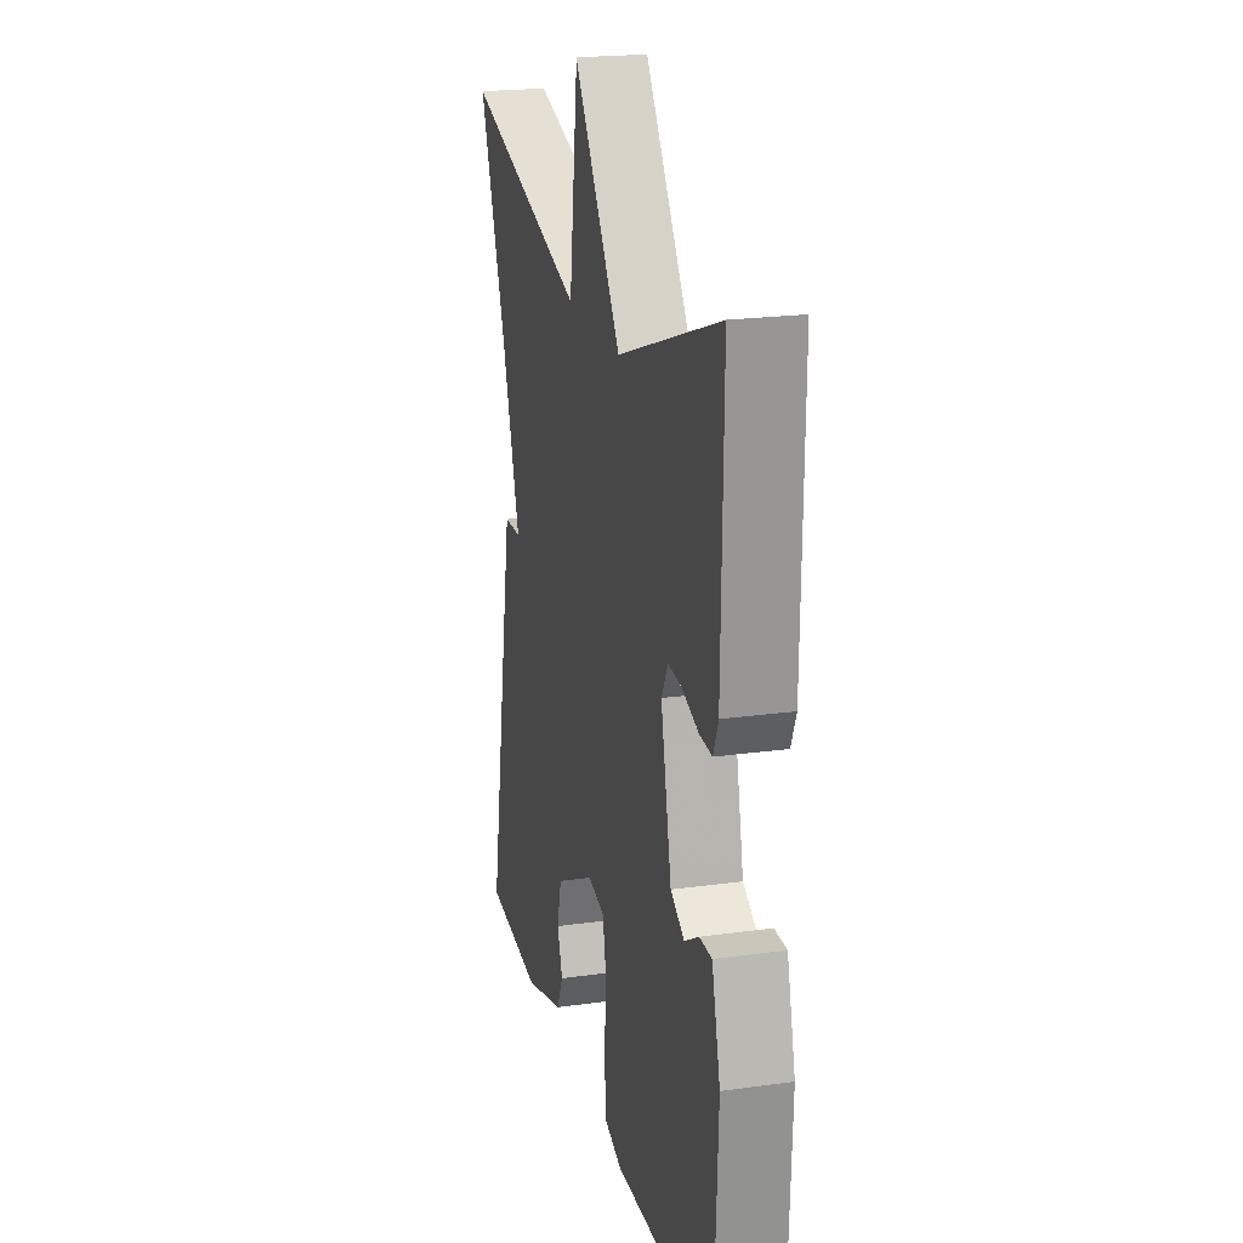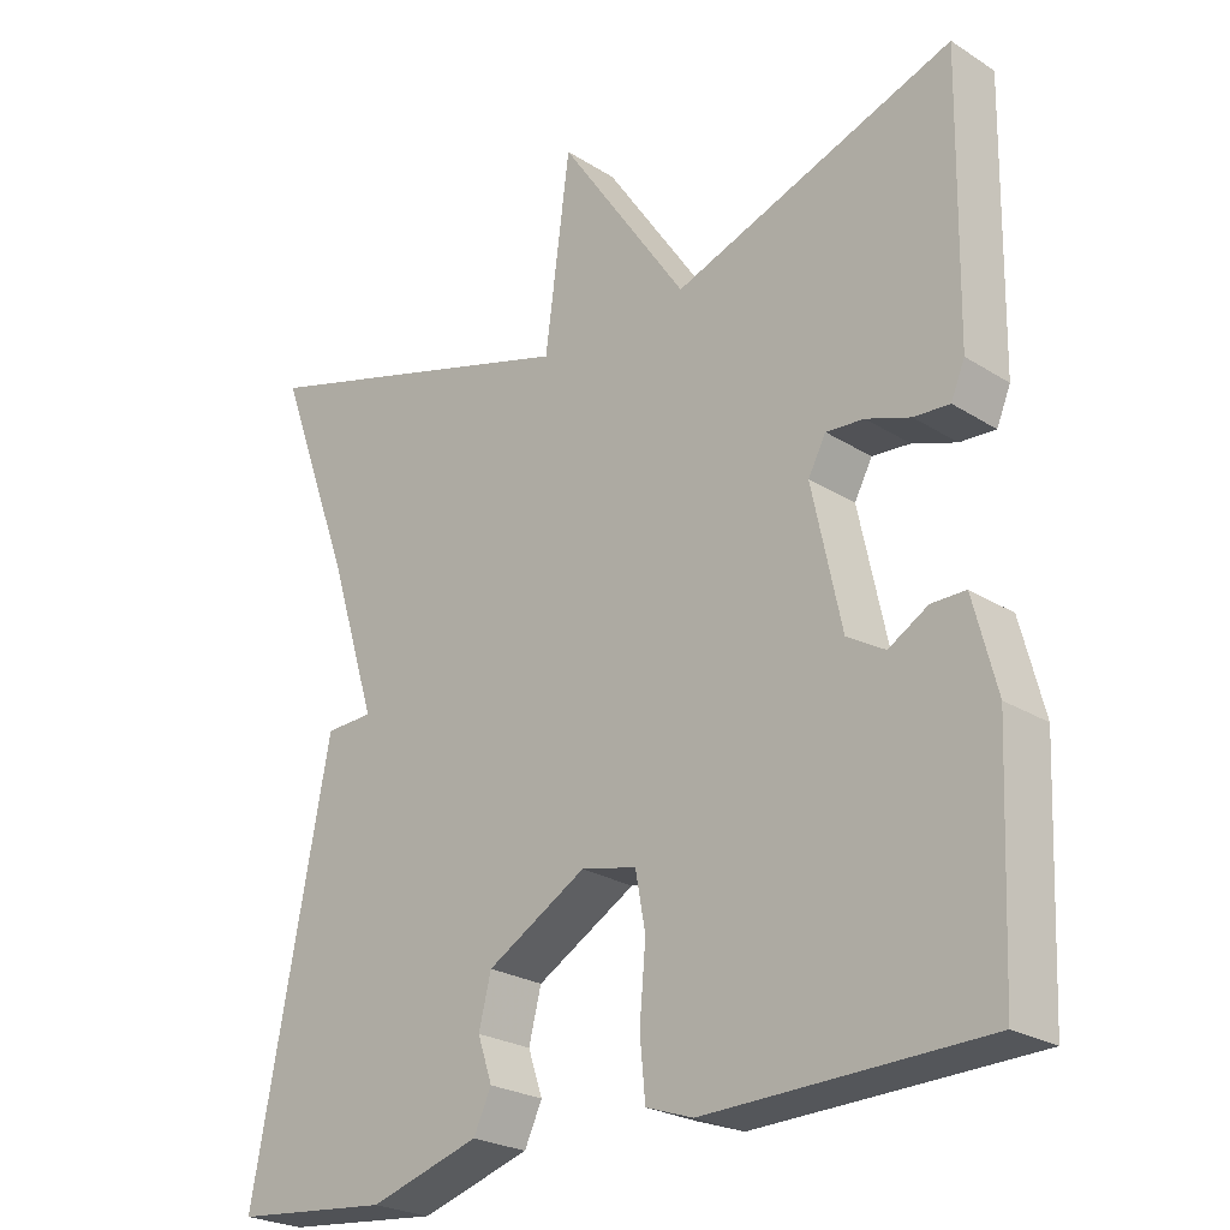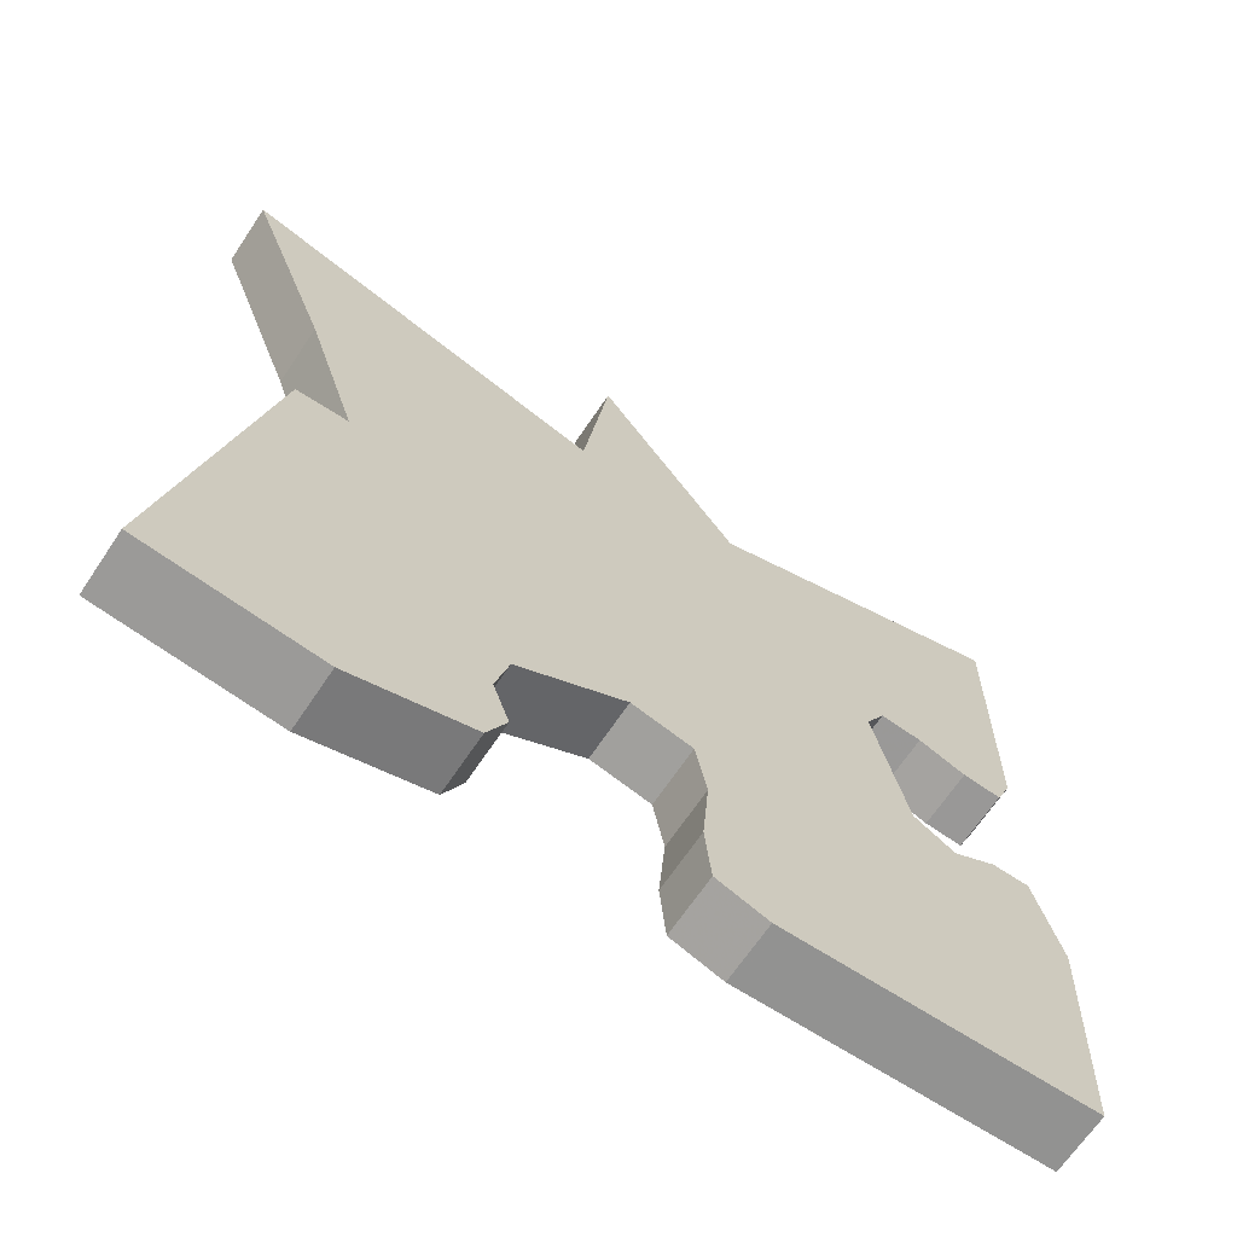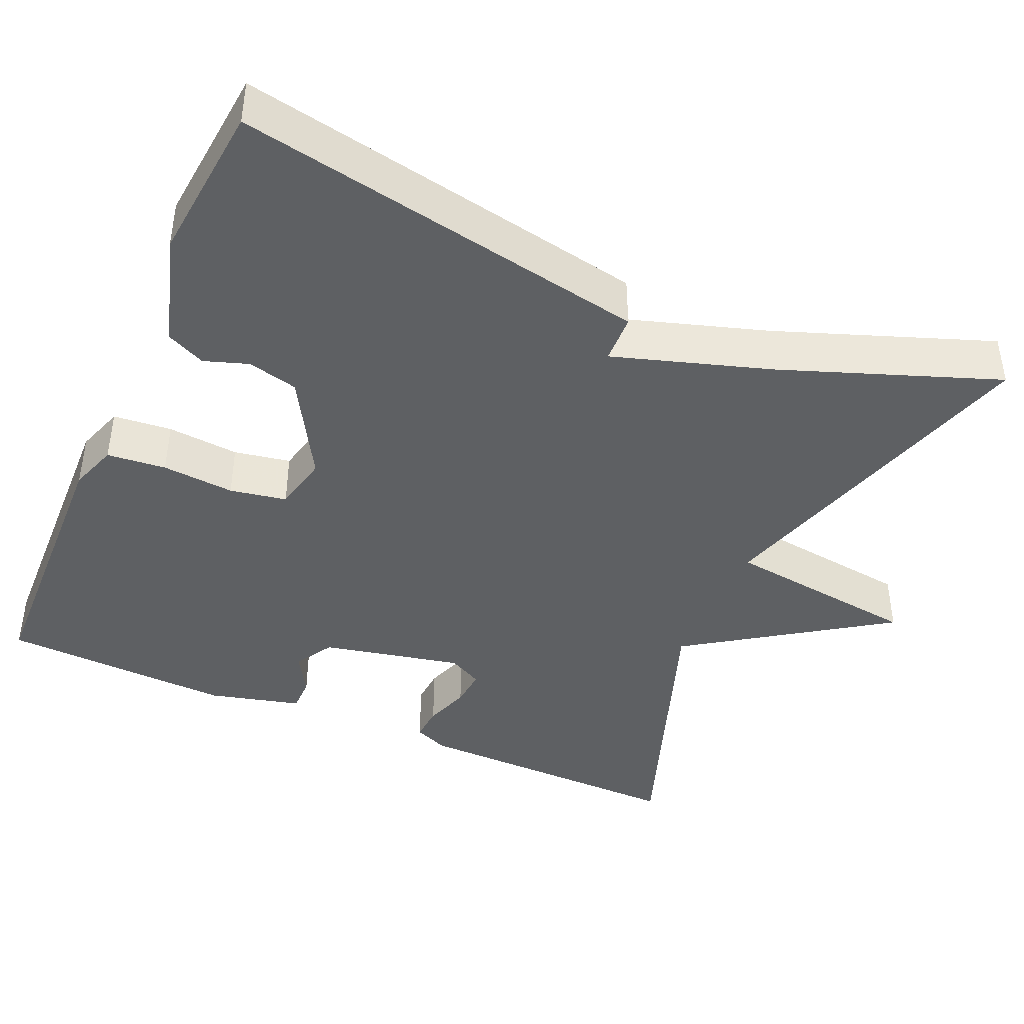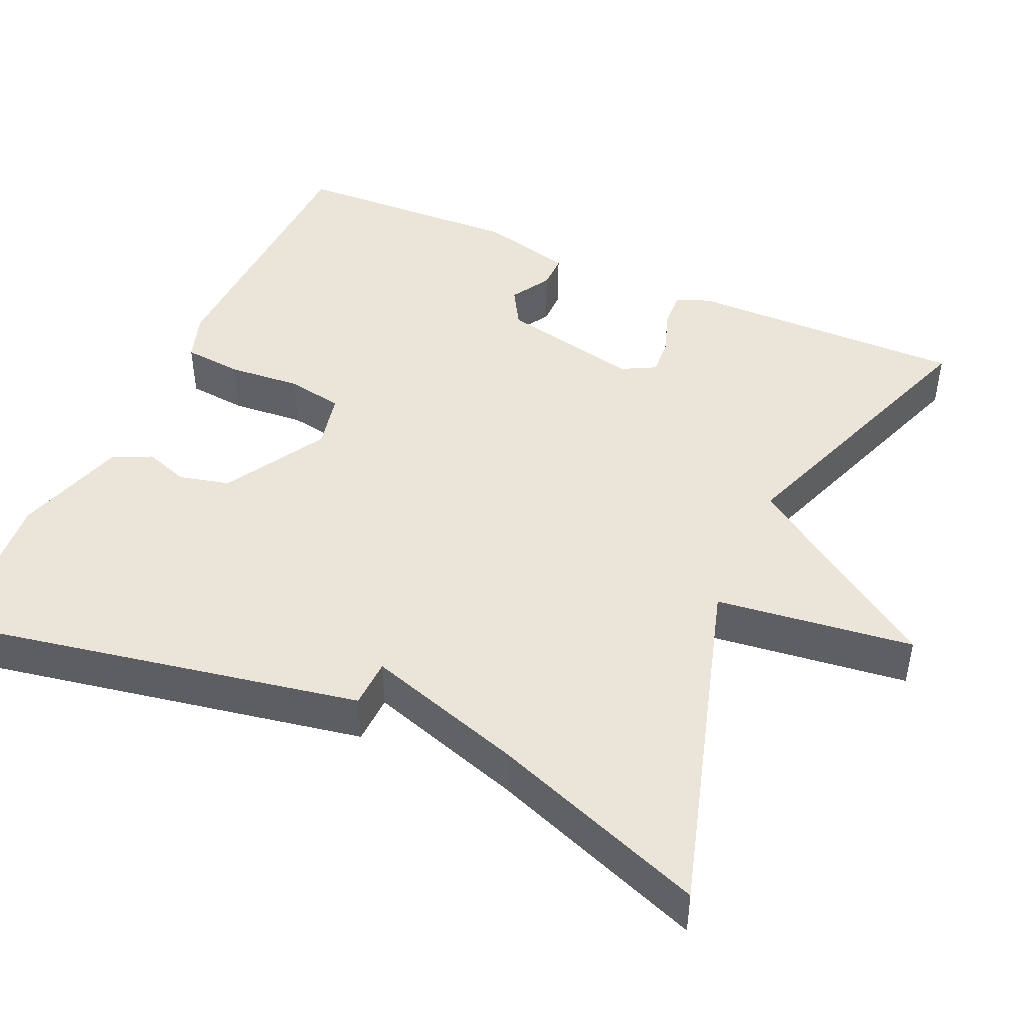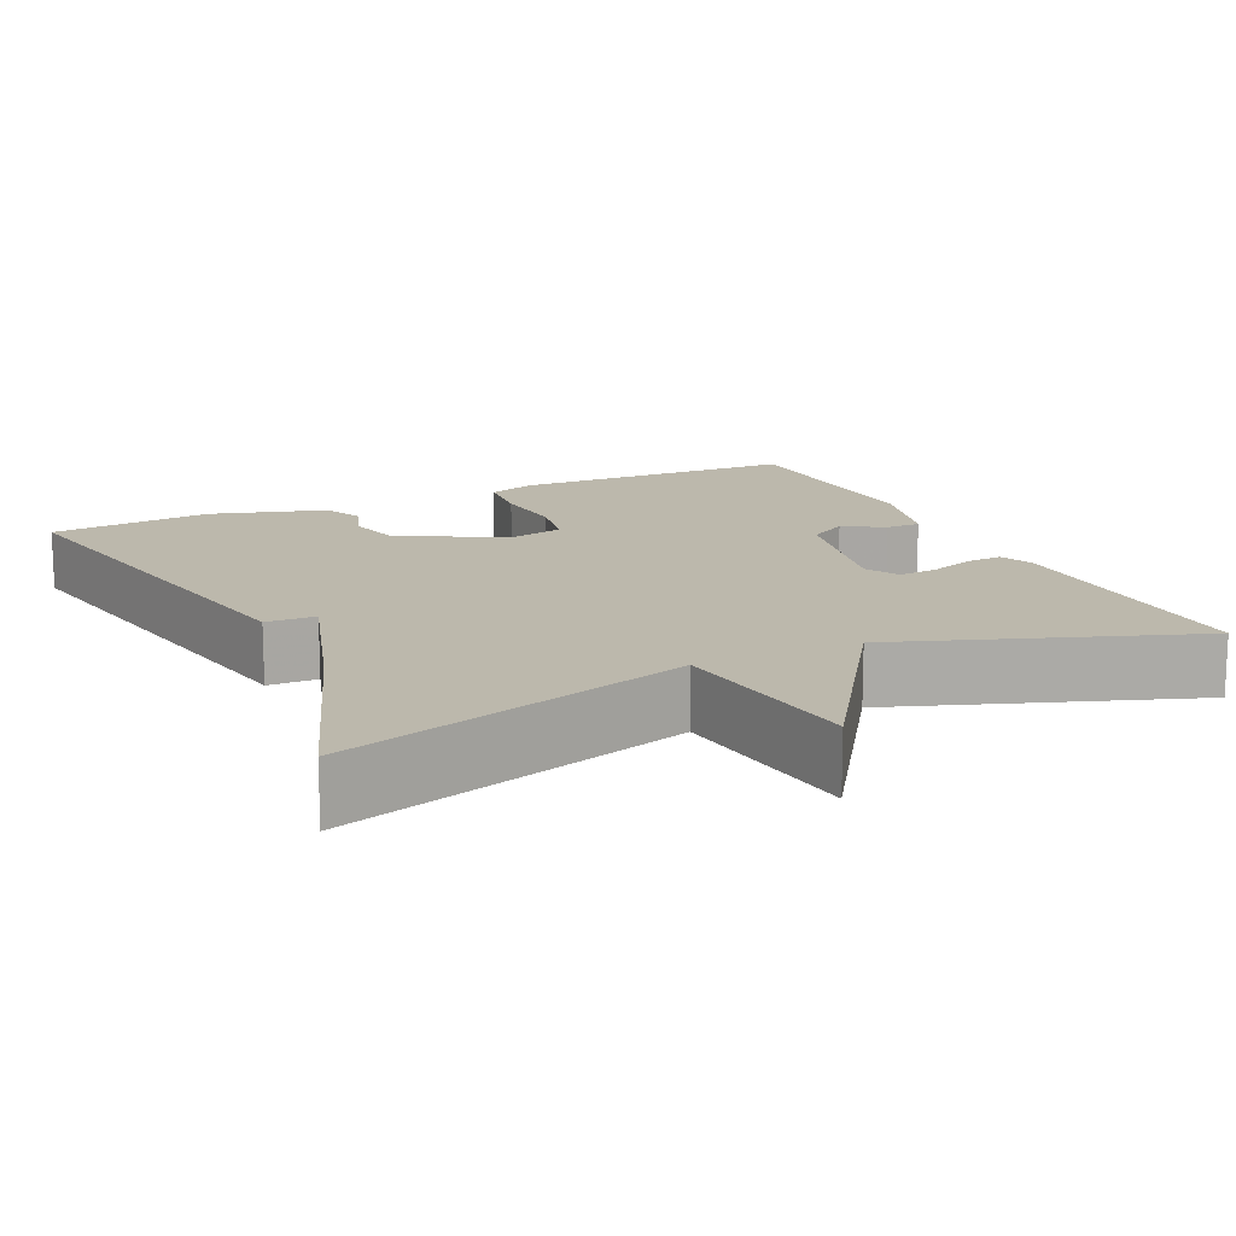
<metadata>
{"format":"obj","ext":"obj","renderer":"f3d","projection":"perspective","resolution":1024,"background":"white","views":[{"elev":21.2,"azim":76.1,"up":"+Z"},{"elev":-24.6,"azim":44.2,"up":"+Z"},{"elev":-67.1,"azim":-33.8,"up":"+Z"},{"elev":-42.2,"azim":-113.6,"up":"+Y"},{"elev":45.2,"azim":-65.7,"up":"+Y"},{"elev":14.6,"azim":-25.2,"up":"+Y"}]}
</metadata>
<code>
v -0.5 0.07 -0.5
v -0.4 0.07 0.026
v -0.338 0.07 0.028
v -0.4 0.07 0.226
v -0.5 0.07 0.5
v -0.064 0.07 0.37
v -0.032 0.07 0.619
v 0.136 0.07 0.37
v 0.5 0.07 0.5
v 0.494 0.07 0.147
v 0.476 0.07 0.104
v 0.43 0.07 0.107
v 0.373 0.07 0.127
v 0.324 0.07 0.131
v 0.301 0.07 0.088
v 0.339 0.07 -0.09
v 0.388 0.07 -0.119
v 0.439 0.07 -0.089
v 0.483 0.07 -0.089
v 0.513 0.07 -0.206
v 0.5 0.07 -0.5
v 0.141 0.07 -0.51
v 0.08 0.07 -0.489
v 0.073 0.07 -0.414
v 0.081 0.07 -0.322
v 0.068 0.07 -0.25
v -0.004 0.07 -0.234
v -0.133 0.07 -0.308
v -0.149 0.07 -0.372
v -0.13 0.07 -0.428
v -0.153 0.07 -0.477
v -0.296 0.07 -0.52
v -0.5 0 -0.5
v -0.4 0 0.026
v -0.338 0 0.028
v -0.4 0 0.226
v -0.5 0 0.5
v -0.064 0 0.37
v -0.032 0 0.619
v 0.136 0 0.37
v 0.5 0 0.5
v 0.494 0 0.147
v 0.476 0 0.104
v 0.43 0 0.107
v 0.373 0 0.127
v 0.324 0 0.131
v 0.301 0 0.088
v 0.339 0 -0.09
v 0.388 0 -0.119
v 0.439 0 -0.089
v 0.483 0 -0.089
v 0.513 0 -0.206
v 0.5 0 -0.5
v 0.141 0 -0.51
v 0.08 0 -0.489
v 0.073 0 -0.414
v 0.081 0 -0.322
v 0.068 0 -0.25
v -0.004 0 -0.234
v -0.133 0 -0.308
v -0.149 0 -0.372
v -0.13 0 -0.428
v -0.153 0 -0.477
v -0.296 0 -0.52
f 1 2 3
f 32 1 3
f 31 32 3
f 30 31 3
f 29 30 3
f 28 29 3 4
f 4 5 6
f 28 4 6
f 27 28 6
f 6 7 8
f 27 6 8
f 26 27 8
f 25 26 8 9
f 23 24 25
f 22 23 25
f 21 22 25
f 20 21 25
f 19 20 25
f 18 19 25
f 17 18 25
f 16 17 25
f 15 16 25
f 14 15 25 9
f 13 14 9 10
f 10 11 12 13
f 35 34 33
f 35 33 64
f 35 64 63
f 35 63 62
f 35 62 61
f 36 35 61 60
f 38 37 36
f 38 36 60
f 38 60 59
f 40 39 38
f 40 38 59
f 40 59 58
f 41 40 58 57
f 57 56 55
f 57 55 54
f 57 54 53
f 57 53 52
f 57 52 51
f 57 51 50
f 57 50 49
f 57 49 48
f 57 48 47
f 41 57 47 46
f 42 41 46 45
f 45 44 43 42
f 1 33 34 2
f 2 34 35 3
f 3 35 36 4
f 4 36 37 5
f 5 37 38 6
f 6 38 39 7
f 7 39 40 8
f 8 40 41 9
f 9 41 42 10
f 10 42 43 11
f 11 43 44 12
f 12 44 45 13
f 13 45 46 14
f 14 46 47 15
f 15 47 48 16
f 16 48 49 17
f 17 49 50 18
f 18 50 51 19
f 19 51 52 20
f 20 52 53 21
f 21 53 54 22
f 22 54 55 23
f 23 55 56 24
f 24 56 57 25
f 25 57 58 26
f 26 58 59 27
f 27 59 60 28
f 28 60 61 29
f 29 61 62 30
f 30 62 63 31
f 31 63 64 32
f 32 64 33 1

</code>
